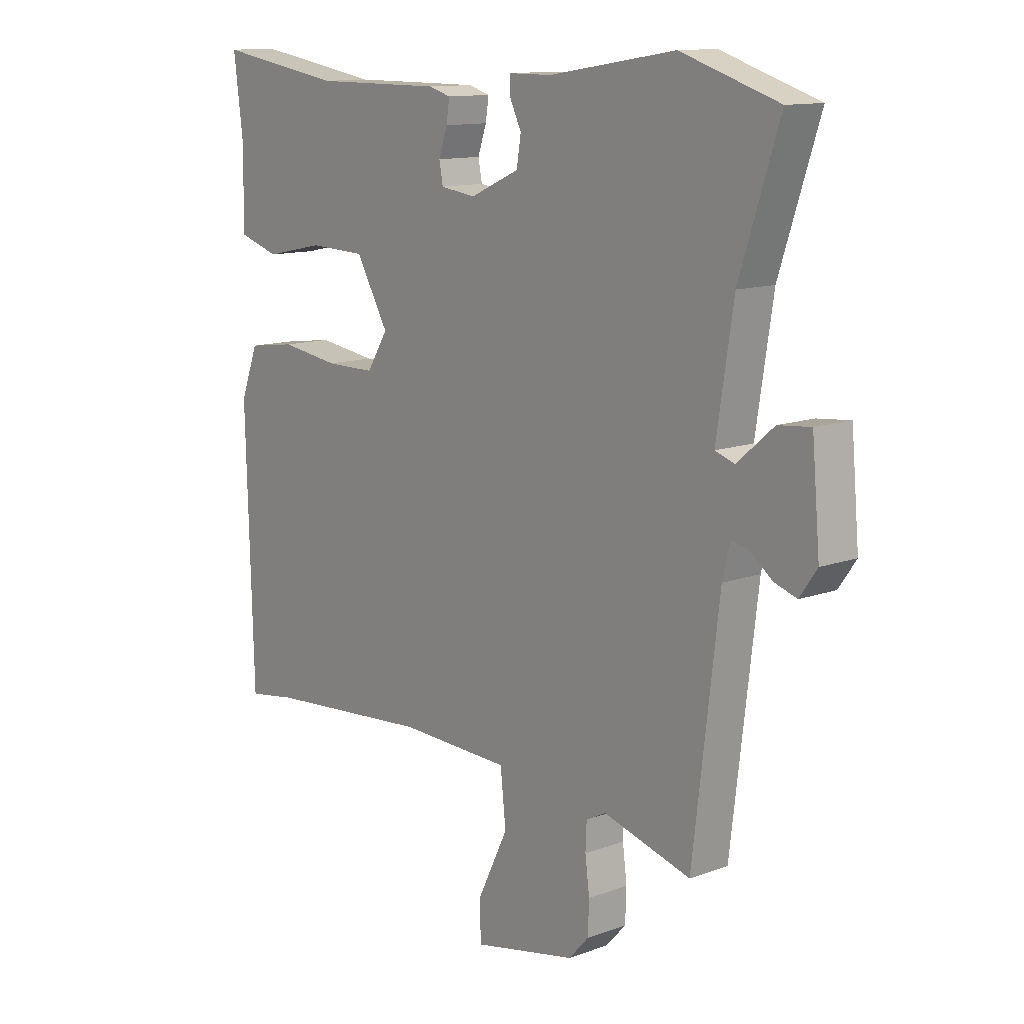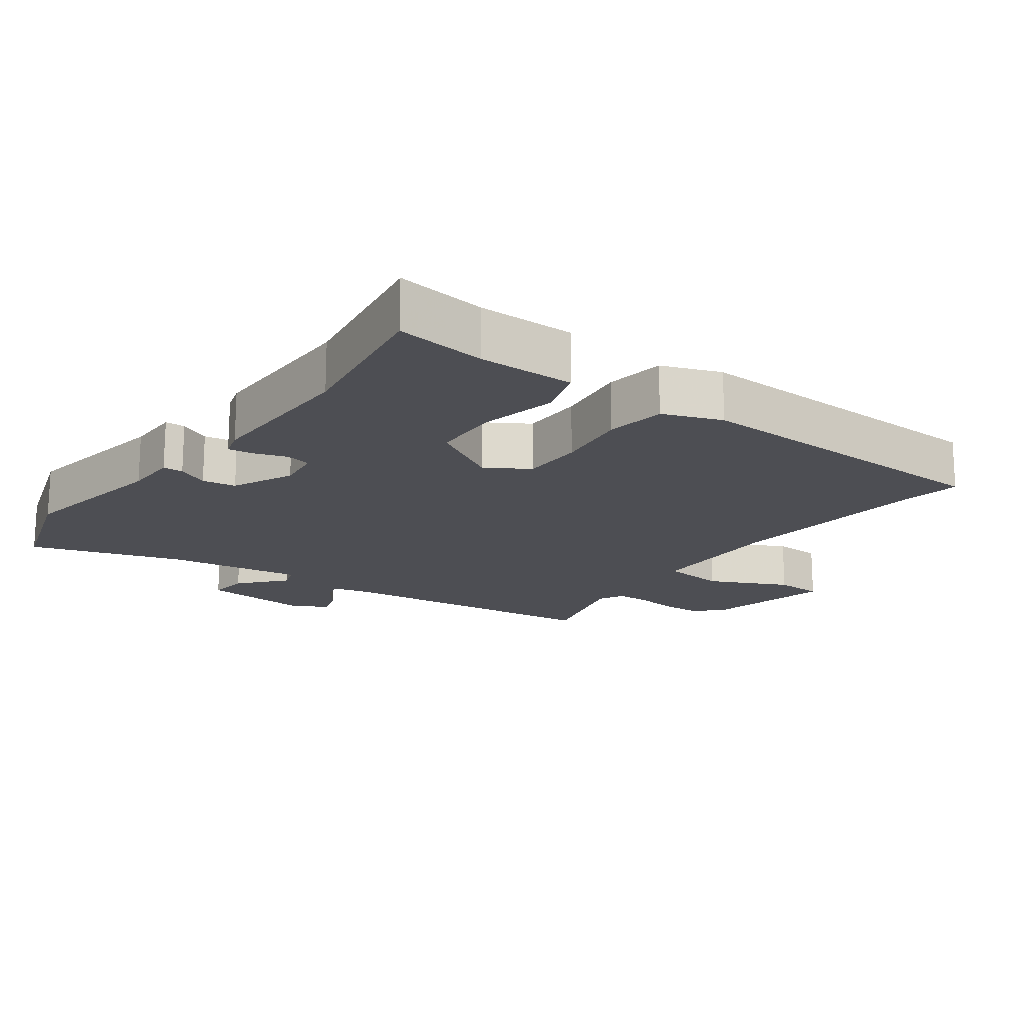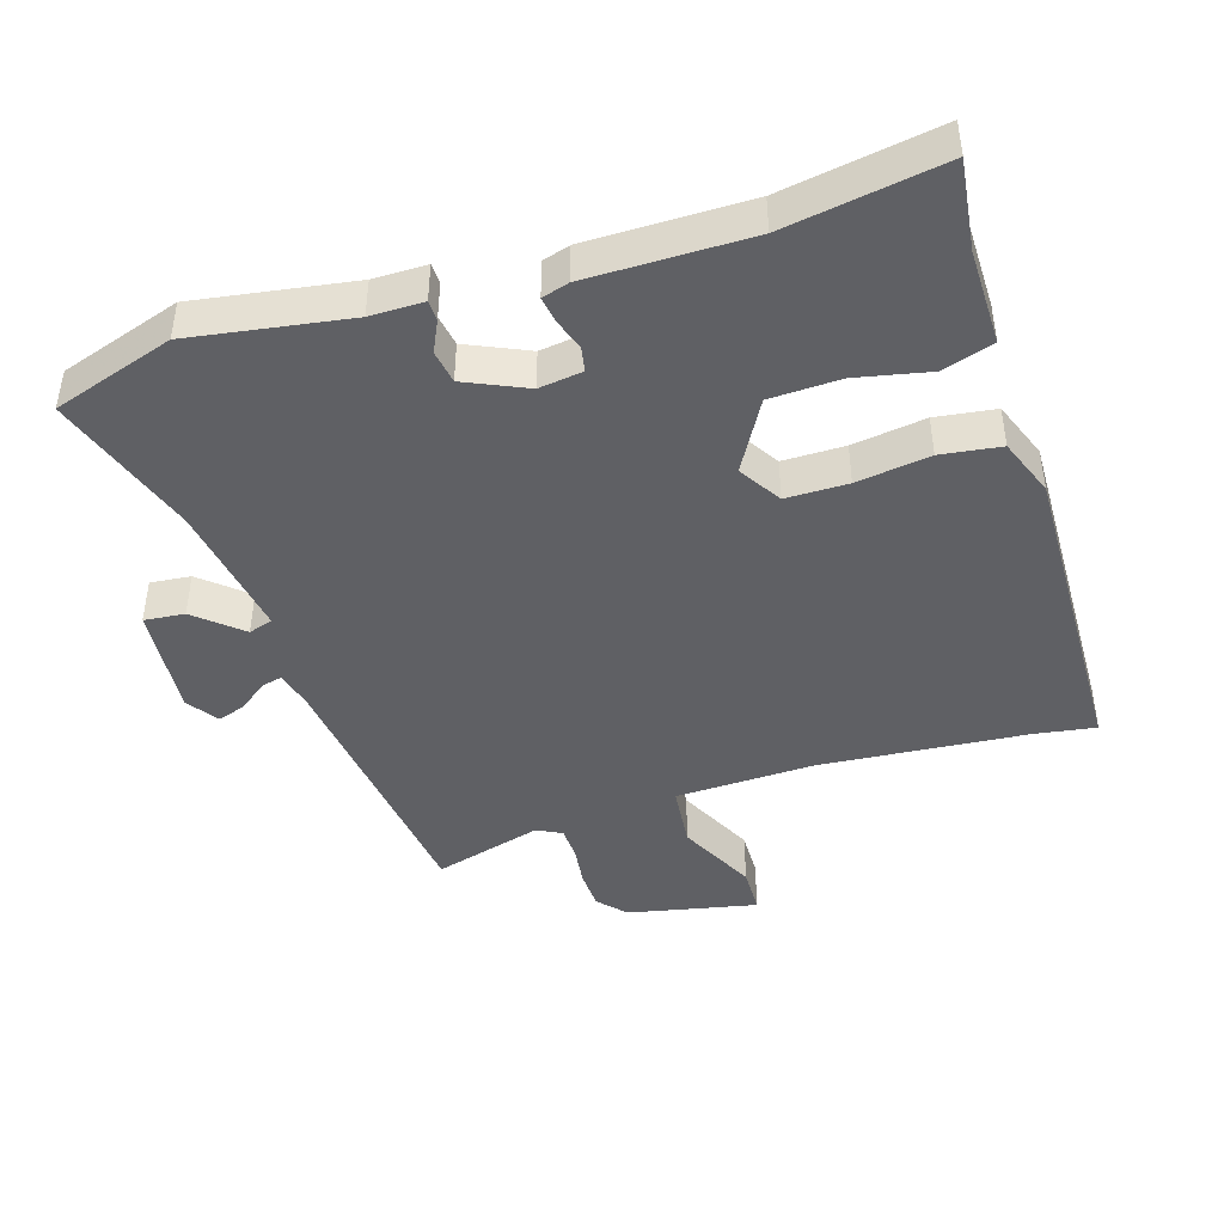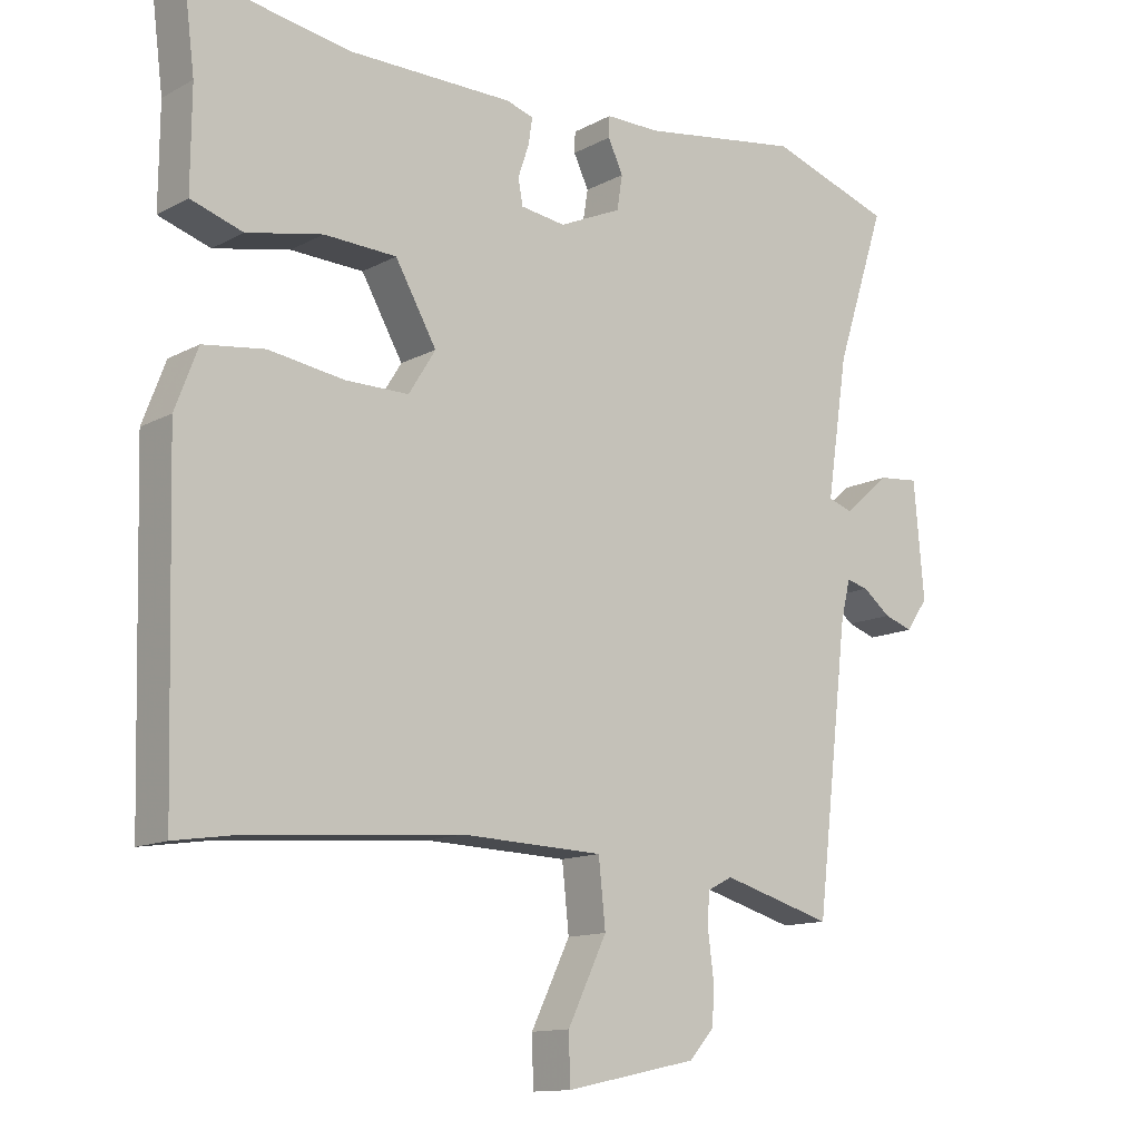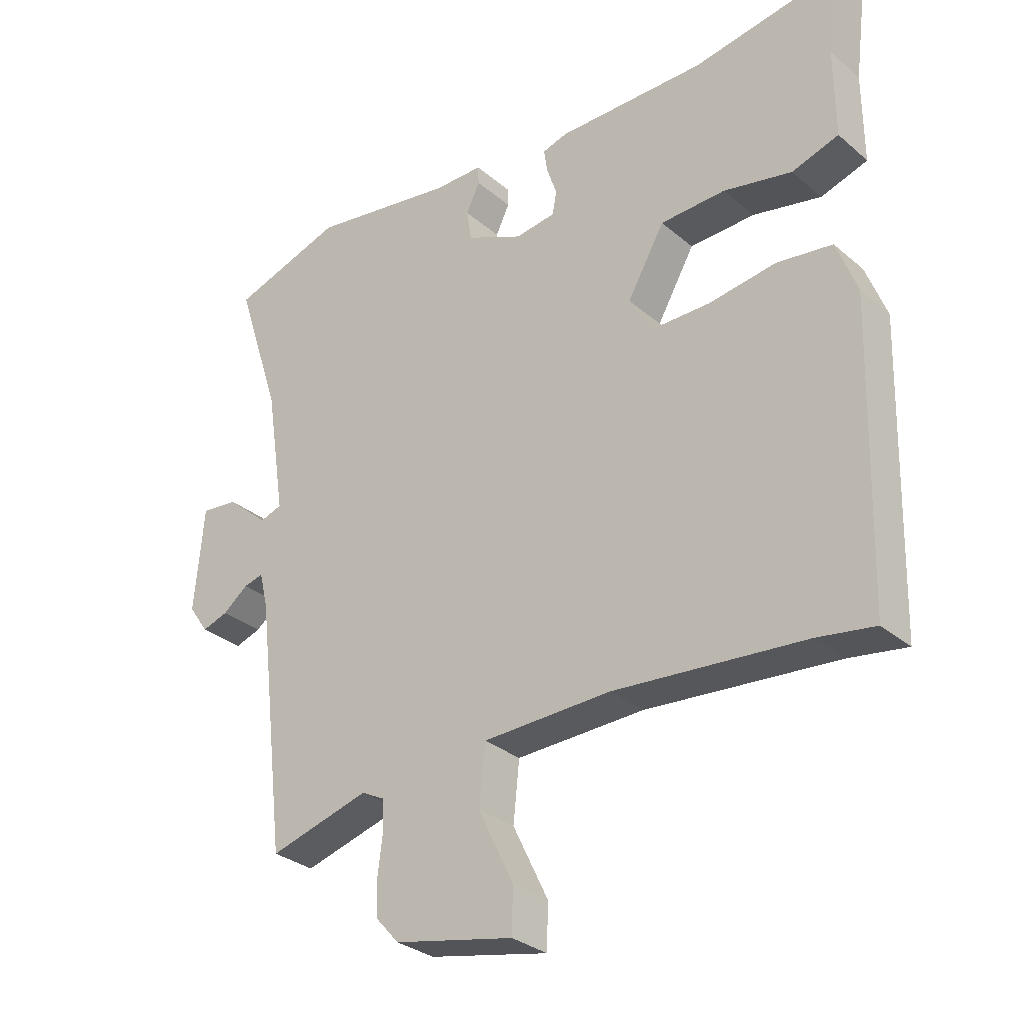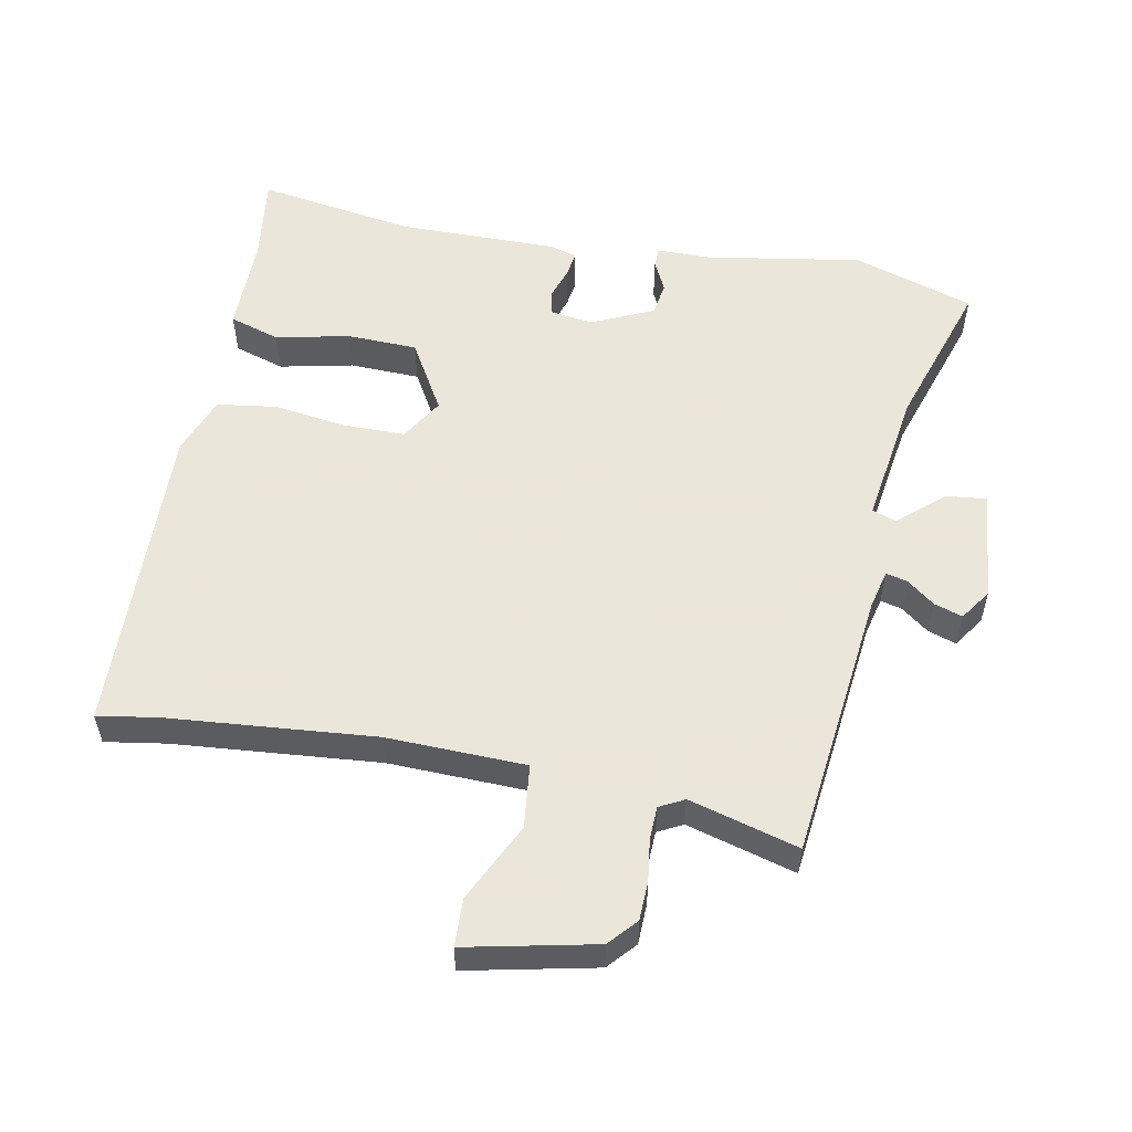
<metadata>
{"format":"obj","ext":"obj","renderer":"f3d","projection":"perspective","resolution":1024,"background":"white","views":[{"elev":12.4,"azim":-130.6,"up":"+Z"},{"elev":-17.3,"azim":53.4,"up":"+Y"},{"elev":-43.7,"azim":17.4,"up":"+Y"},{"elev":-12.8,"azim":140.6,"up":"+Z"},{"elev":-30.4,"azim":39.6,"up":"+Z"},{"elev":55.0,"azim":-169.5,"up":"+Y"}]}
</metadata>
<code>
v 0.303 0.07 0.467
v 0.537 0.07 0.506
v 0.52 0.07 0.372
v 0.521 0.07 0.228
v 0.446 0.07 0.204
v 0.336 0.07 0.227
v 0.231 0.07 0.223
v 0.171 0.07 0.118
v 0.21 0.07 0.055
v 0.302 0.07 0.055
v 0.411 0.07 0.071
v 0.5 0.07 0.059
v 0.533 0.07 -0.028
v 0.52 0.07 -0.503
v 0.429 0.07 -0.489
v 0.123 0.07 -0.464
v -0.084 0.07 -0.471
v -0.094 0.07 -0.566
v -0.037 0.07 -0.683
v -0.039 0.07 -0.754
v -0.231 0.07 -0.714
v -0.268 0.07 -0.673
v -0.27 0.07 -0.614
v -0.262 0.07 -0.552
v -0.264 0.07 -0.503
v -0.301 0.07 -0.484
v -0.463 0.07 -0.53
v -0.511 0.07 -0.125
v -0.525 0.07 -0.067
v -0.557 0.07 -0.075
v -0.598 0.07 -0.107
v -0.64 0.07 -0.121
v -0.672 0.07 -0.075
v -0.657 0.07 0.093
v -0.597 0.07 0.087
v -0.53 0.07 0.029
v -0.494 0.07 0.041
v -0.525 0.07 0.244
v -0.598 0.07 0.468
v -0.418 0.07 0.527
v -0.184 0.07 0.49
v -0.105 0.07 0.49
v -0.104 0.07 0.46
v -0.126 0.07 0.414
v -0.118 0.07 0.364
v -0.027 0.07 0.323
v 0.038 0.07 0.332
v 0.045 0.07 0.369
v 0.029 0.07 0.416
v 0.023 0.07 0.455
v 0.063 0.07 0.467
v 0.303 0 0.467
v 0.537 0 0.506
v 0.52 0 0.372
v 0.521 0 0.228
v 0.446 0 0.204
v 0.336 0 0.227
v 0.231 0 0.223
v 0.171 0 0.118
v 0.21 0 0.055
v 0.302 0 0.055
v 0.411 0 0.071
v 0.5 0 0.059
v 0.533 0 -0.028
v 0.52 0 -0.503
v 0.429 0 -0.489
v 0.123 0 -0.464
v -0.084 0 -0.471
v -0.094 0 -0.566
v -0.037 0 -0.683
v -0.039 0 -0.754
v -0.231 0 -0.714
v -0.268 0 -0.673
v -0.27 0 -0.614
v -0.262 0 -0.552
v -0.264 0 -0.503
v -0.301 0 -0.484
v -0.463 0 -0.53
v -0.511 0 -0.125
v -0.525 0 -0.067
v -0.557 0 -0.075
v -0.598 0 -0.107
v -0.64 0 -0.121
v -0.672 0 -0.075
v -0.657 0 0.093
v -0.597 0 0.087
v -0.53 0 0.029
v -0.494 0 0.041
v -0.525 0 0.244
v -0.598 0 0.468
v -0.418 0 0.527
v -0.184 0 0.49
v -0.105 0 0.49
v -0.104 0 0.46
v -0.126 0 0.414
v -0.118 0 0.364
v -0.027 0 0.323
v 0.038 0 0.332
v 0.045 0 0.369
v 0.029 0 0.416
v 0.023 0 0.455
v 0.063 0 0.467
f 50 51 1
f 49 50 1
f 48 49 1
f 1 2 3
f 48 1 3
f 47 48 3
f 4 5 6
f 3 4 6
f 47 3 6
f 46 47 6
f 41 42 43 44
f 41 44 45
f 40 41 45
f 39 40 45
f 38 39 45
f 37 38 45 46
f 34 35 36
f 33 34 36
f 32 33 36
f 31 32 36
f 30 31 36
f 29 30 36 37
f 28 29 37 46
f 26 27 28 46
f 22 23 24
f 21 22 24
f 20 21 24
f 19 20 24
f 18 19 24
f 17 18 24 25
f 13 14 15
f 12 13 15
f 11 12 15
f 10 11 15
f 9 10 15 16
f 8 9 16 17
f 46 6 7
f 46 7 8
f 25 26 46
f 17 25 46
f 8 17 46
f 52 102 101
f 52 101 100
f 52 100 99
f 54 53 52
f 54 52 99
f 54 99 98
f 57 56 55
f 57 55 54
f 57 54 98
f 57 98 97
f 95 94 93 92
f 96 95 92
f 96 92 91
f 96 91 90
f 96 90 89
f 97 96 89 88
f 87 86 85
f 87 85 84
f 87 84 83
f 87 83 82
f 87 82 81
f 88 87 81 80
f 97 88 80 79
f 97 79 78 77
f 75 74 73
f 75 73 72
f 75 72 71
f 75 71 70
f 75 70 69
f 76 75 69 68
f 66 65 64
f 66 64 63
f 66 63 62
f 66 62 61
f 67 66 61 60
f 68 67 60 59
f 58 57 97
f 59 58 97
f 97 77 76
f 97 76 68
f 97 68 59
f 1 52 53 2
f 2 53 54 3
f 3 54 55 4
f 4 55 56 5
f 5 56 57 6
f 6 57 58 7
f 7 58 59 8
f 8 59 60 9
f 9 60 61 10
f 10 61 62 11
f 11 62 63 12
f 12 63 64 13
f 13 64 65 14
f 14 65 66 15
f 15 66 67 16
f 16 67 68 17
f 17 68 69 18
f 18 69 70 19
f 19 70 71 20
f 20 71 72 21
f 21 72 73 22
f 22 73 74 23
f 23 74 75 24
f 24 75 76 25
f 25 76 77 26
f 26 77 78 27
f 27 78 79 28
f 28 79 80 29
f 29 80 81 30
f 30 81 82 31
f 31 82 83 32
f 32 83 84 33
f 33 84 85 34
f 34 85 86 35
f 35 86 87 36
f 36 87 88 37
f 37 88 89 38
f 38 89 90 39
f 39 90 91 40
f 40 91 92 41
f 41 92 93 42
f 42 93 94 43
f 43 94 95 44
f 44 95 96 45
f 45 96 97 46
f 46 97 98 47
f 47 98 99 48
f 48 99 100 49
f 49 100 101 50
f 50 101 102 51
f 51 102 52 1

</code>
